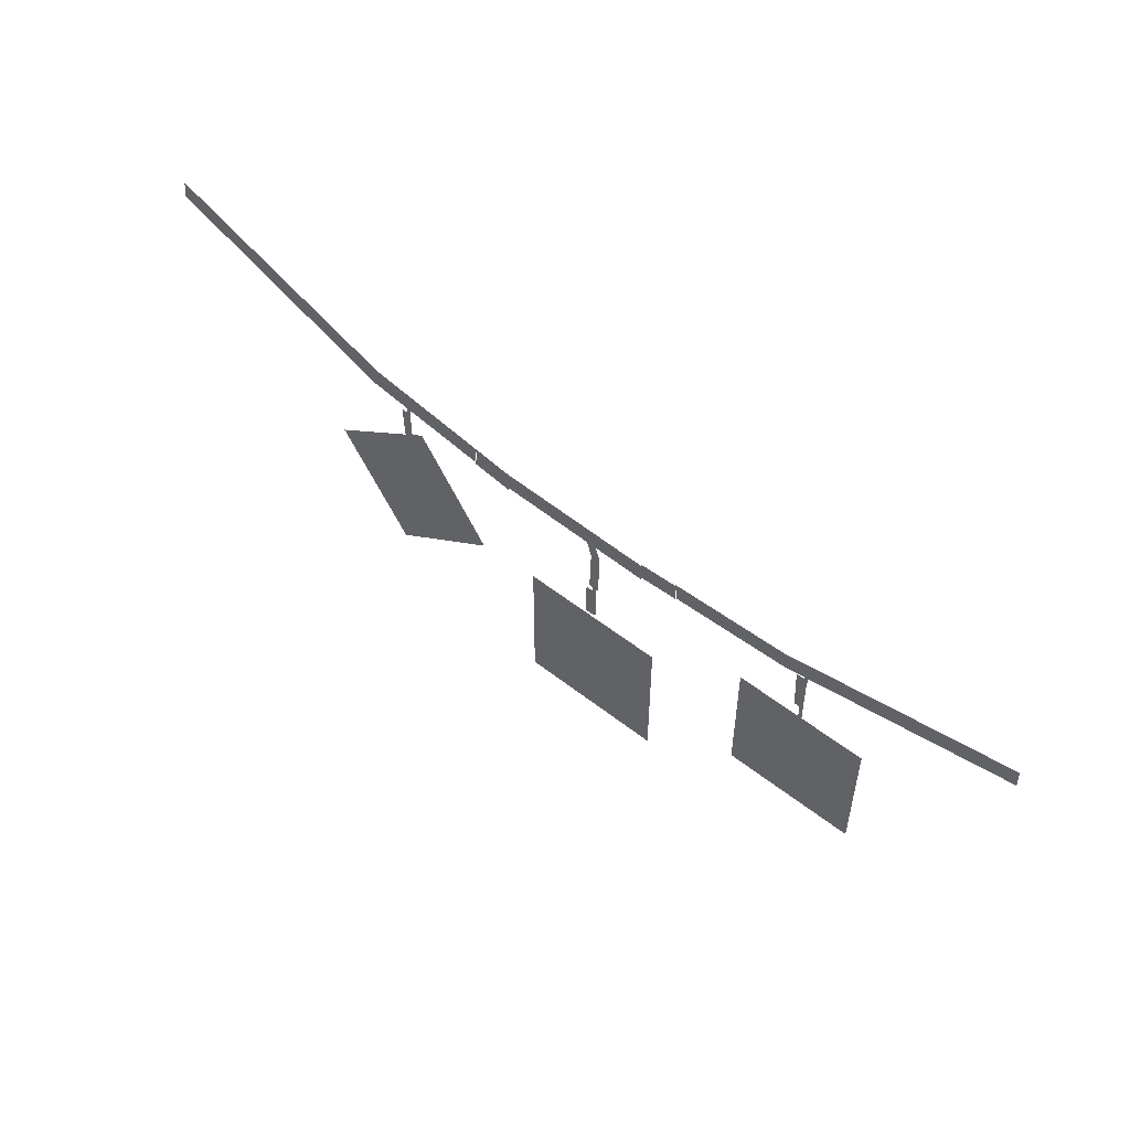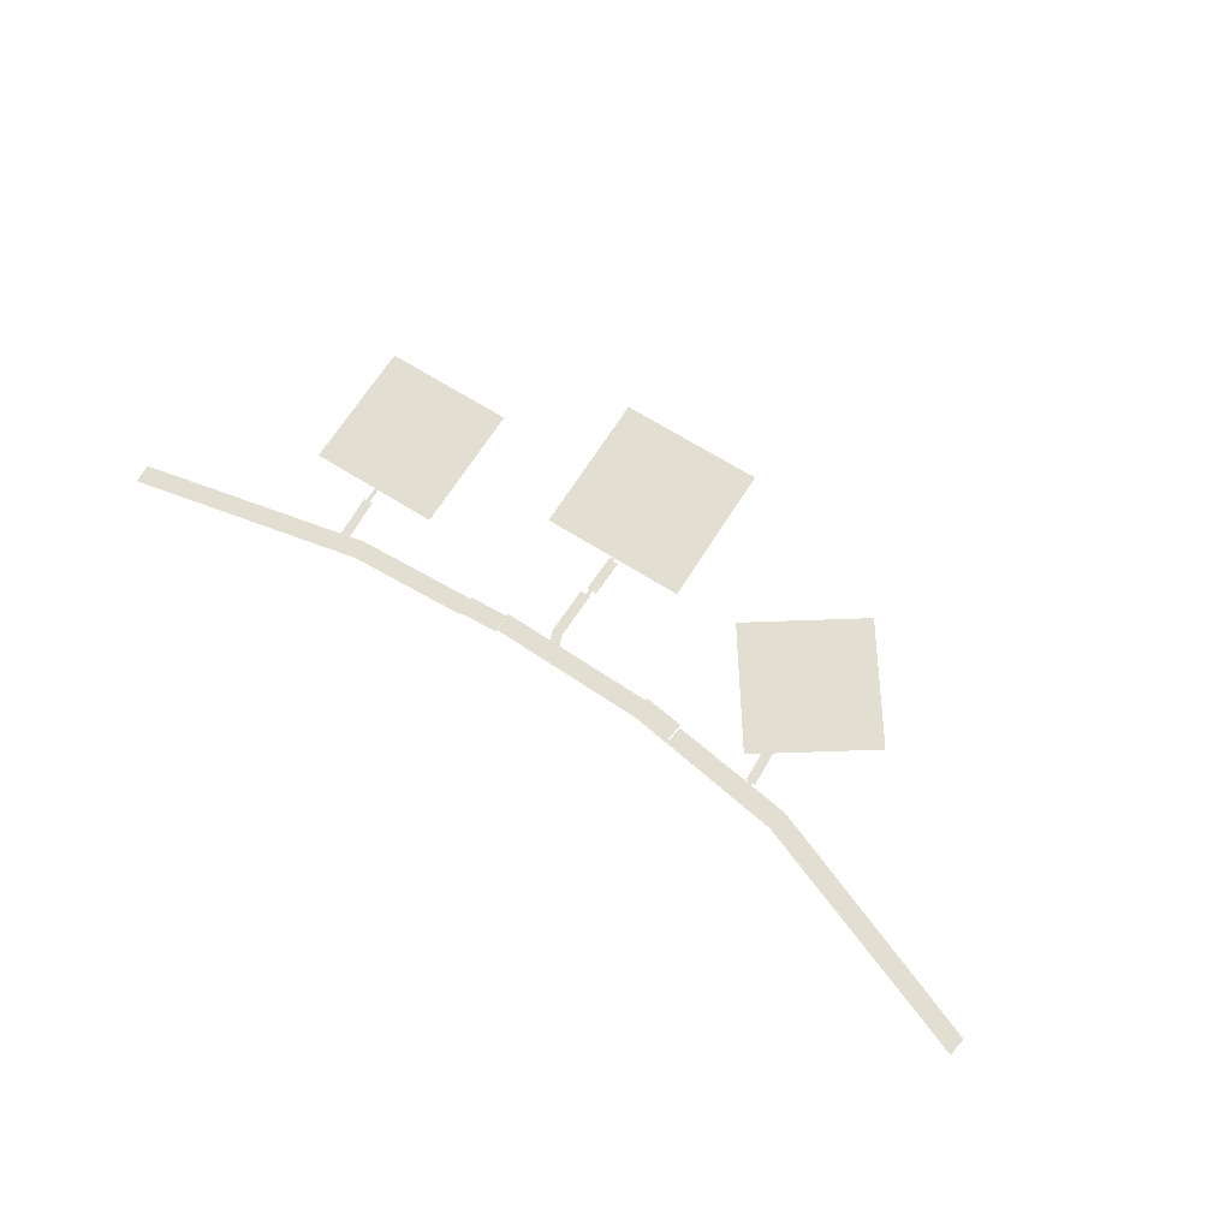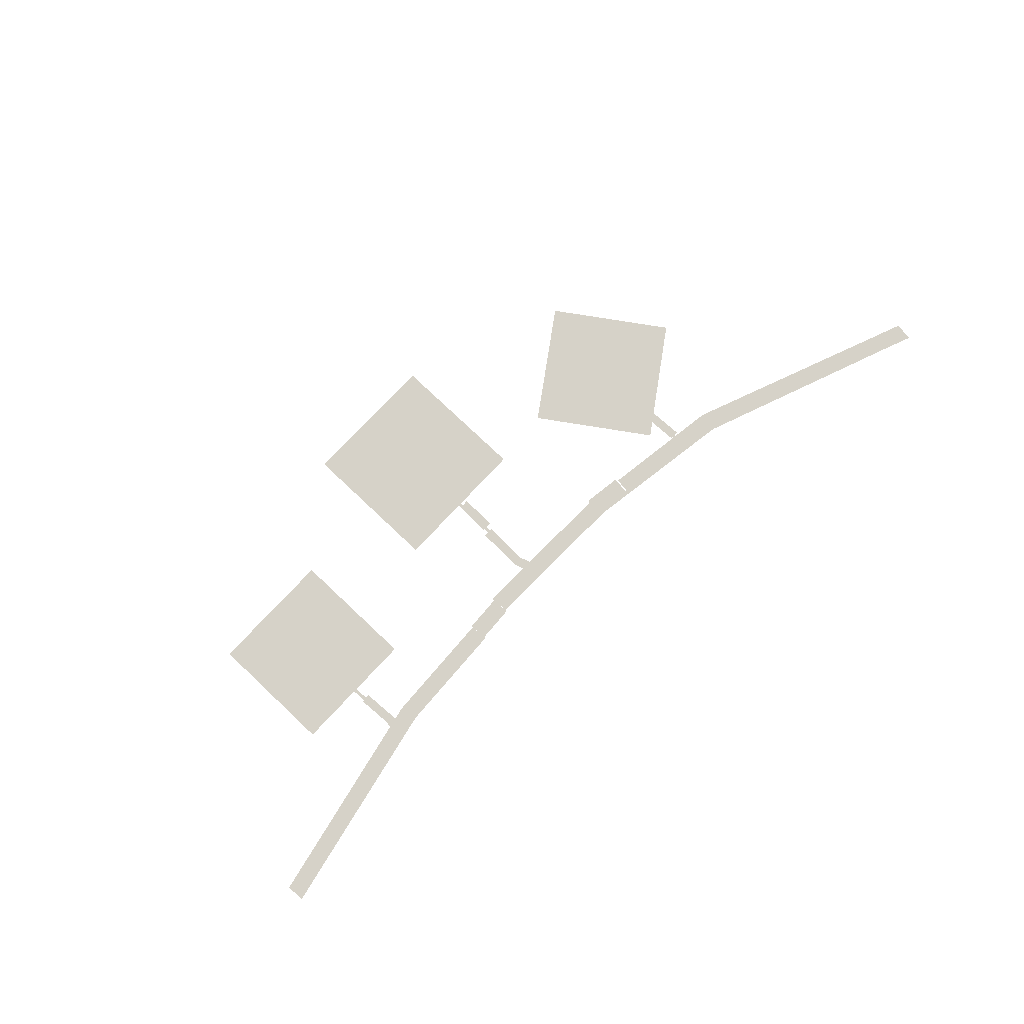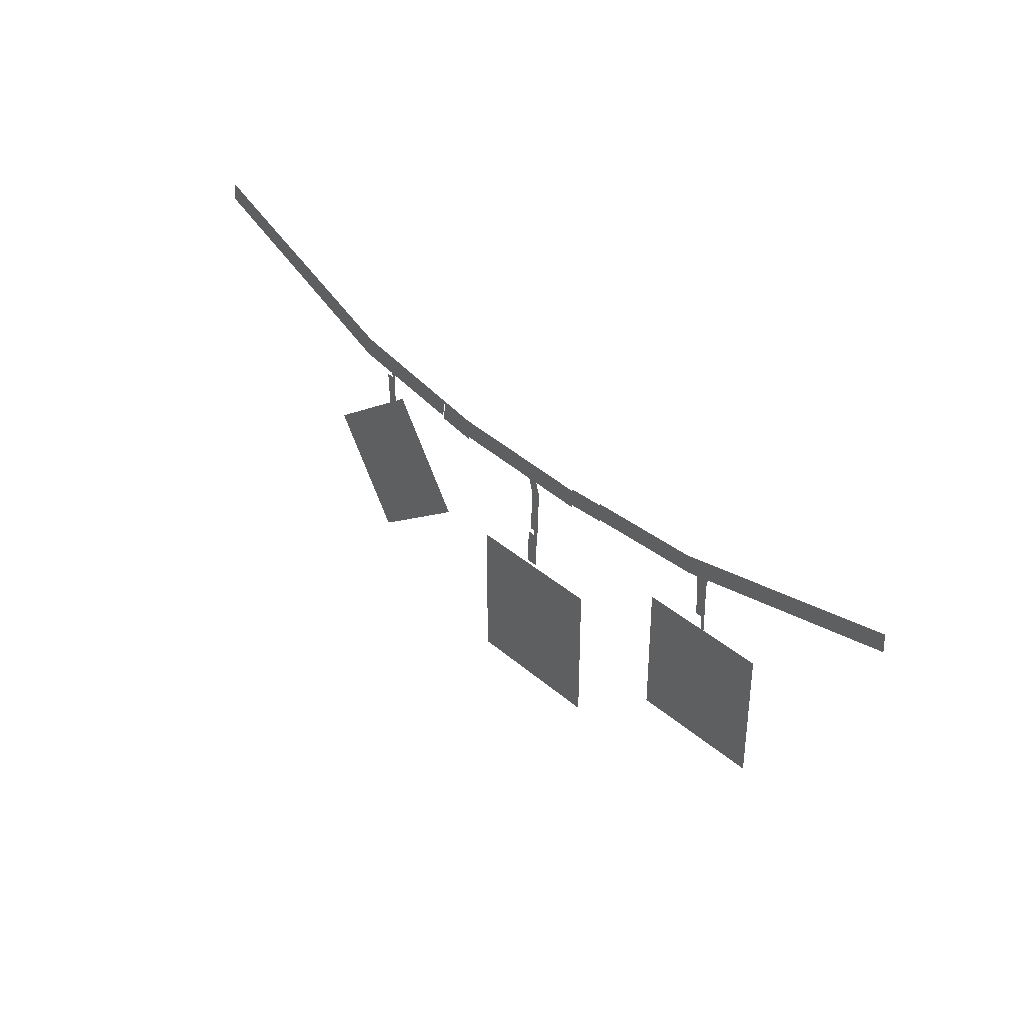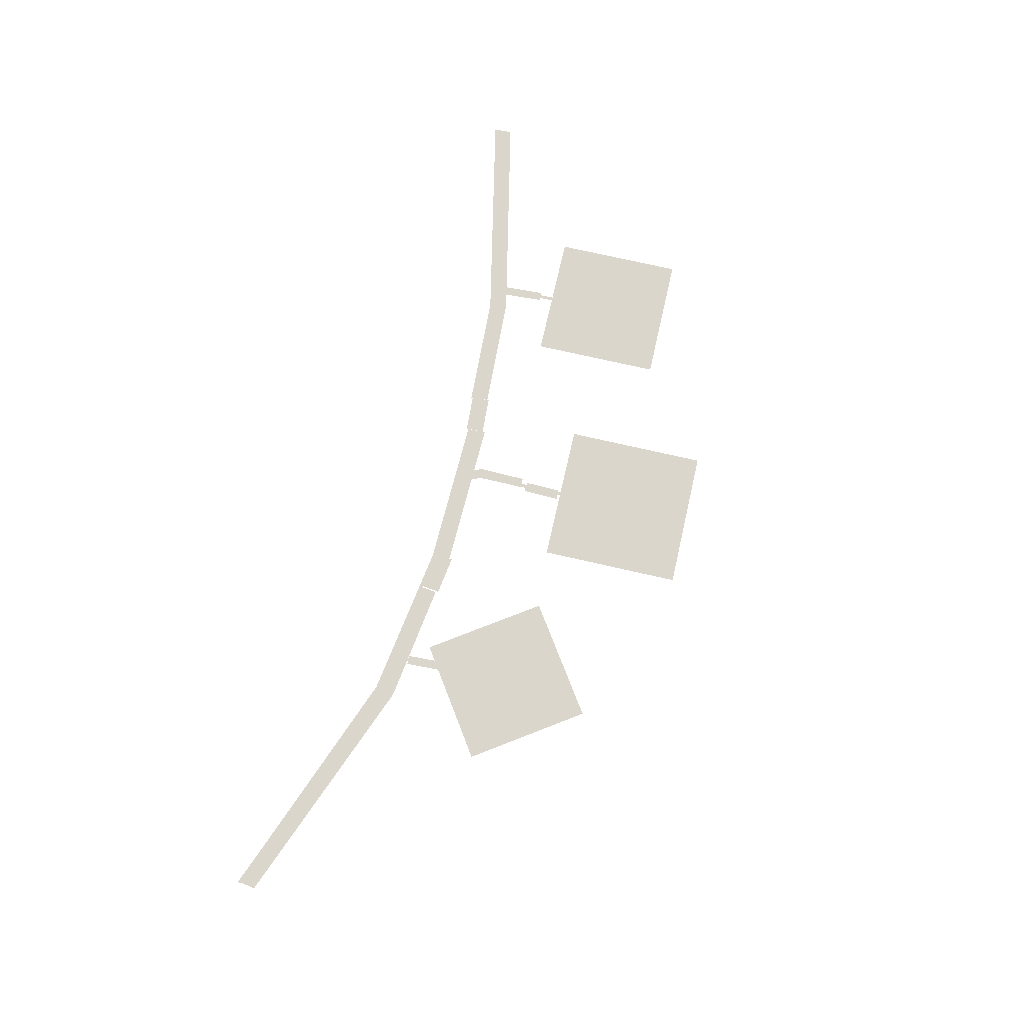
<metadata>
{"format":"obj","ext":"obj","renderer":"f3d","projection":"perspective","resolution":1024,"background":"white","views":[{"elev":53.3,"azim":40.1,"up":"+Y"},{"elev":68.0,"azim":-147.8,"up":"+Z"},{"elev":78.3,"azim":133.3,"up":"+Z"},{"elev":35.9,"azim":48.7,"up":"+Y"},{"elev":73.5,"azim":-77.1,"up":"+Z"}]}
</metadata>
<code>
g holiday_treeSnowflakeGeo01
v -1.646 4.961 0.01289
v -1.64 4.874 0.01289
v -1.706 4.868 0.01289
v -1.711 4.955 0.01289
v 1.398 5.334 -0.008413
v 3.01 5.664 -0.008413
v 3.01 5.638 -0.008413
v 1.398 5.307 -0.008413
v 0.2783 5.262 -0.008413
v 0.2783 5.235 -0.008413
v -0.8375 5.294 -0.008413
v -0.8375 5.267 -0.008413
v -1.978 5.474 -0.008413
v -1.978 5.447 -0.008413
v -3.684 6.136 -0.008413
v -3.684 6.11 -0.008413
v 0.2837 5.257 -0.008413
v 0.2892 5.123 -0.008413
v -0.8381 5.156 -0.008413
v -0.8206 5.288 -0.008413
v -1.105 5.331 -0.008413
v -1.124 5.199 -0.008413
v -2.01 5.331 -0.008413
v -1.989 5.463 -0.008413
v -3.701 6.005 -0.008413
v -3.677 6.136 -0.008413
v 3.023 5.667 -0.008413
v 3.029 5.534 -0.008413
v 1.425 5.204 -0.008413
v 1.403 5.336 -0.008413
v 0.5687 5.167 -0.008413
v 0.5591 5.3 -0.008413
v -0.08071 5.071 -0.008413
v -0.07942 4.398 -0.008413
v -0.1059 4.398 -0.008413
v -0.1064 5.069 -0.008413
v -0.1663 5.259 -0.008413
v -0.1928 5.259 -0.008413
v 1.558 5.184 -0.008413
v 1.588 4.795 -0.008413
v 1.561 4.795 -0.008413
v 1.584 5.182 -0.008413
v 1.587 5.372 -0.008413
v 1.614 5.371 -0.008413
v -1.698 5.216 -0.008413
v -1.695 4.821 -0.008413
v -1.721 4.821 -0.008413
v -1.724 5.215 -0.008413
v -1.698 5.404 -0.008413
v -1.724 5.404 -0.008413
v -0.07527 5.186 0.01289
v -0.1076 5.058 0.01289
v -0.1469 5.179 0.01289
v -0.03605 5.066 0.01289
v -0.1172 4.727 0.01289
v -0.04493 4.726 0.01289
v 1.583 5.253 0.01289
v 1.598 4.942 0.01289
v 1.532 4.938 0.01289
v 1.517 5.25 0.01289
v -1.682 5.278 0.01289
v -1.671 4.973 0.01289
v -1.736 4.967 0.01289
v -1.748 5.278 0.01289
v -0.06948 4.684 0.01289
v -0.07655 4.423 0.01289
v -0.149 4.421 0.01289
v -0.1417 4.689 0.01289
v 0.56 5.289 -0.008413
v 0.5667 5.156 -0.008413
v 0.2888 5.142 -0.008413
v 0.286 5.275 -0.008413
v -0.8134 5.269 -0.008413
v -0.8309 5.137 -0.008413
v -1.116 5.179 -0.008413
v -1.098 5.312 -0.008413
v -0.6083 4.4 0.01599
v 0.4283 4.4 0.01599
v 0.4283 3.363 0.01599
v -0.6083 3.363 0.01599
v -2.352 4.612 0.01599
v -1.579 5.137 0.01599
v -1.054 4.364 0.01599
v -1.827 3.839 0.01599
v 2.058 3.903 0.01599
v 1.124 3.903 0.01599
v 1.124 4.837 0.01599
v 2.058 4.837 0.01599
g holiday_treeSnowflakeGeo01_0
f 3 2 1
f 4 3 1
f 7 6 5
f 8 7 5
f 8 5 9
f 10 8 9
f 10 9 11
f 12 10 11
f 12 11 13
f 14 12 13
f 14 13 15
f 16 14 15
f 19 18 17
f 20 19 17
f 23 22 21
f 24 23 21
f 25 23 24
f 26 25 24
f 29 28 27
f 30 29 27
f 31 29 30
f 32 31 30
f 35 34 33
f 36 35 33
f 36 33 37
f 38 36 37
f 41 40 39
f 40 42 39
f 39 42 43
f 42 44 43
f 47 46 45
f 48 47 45
f 48 45 49
f 50 48 49
f 53 52 51
f 52 54 51
f 52 55 54
f 55 56 54
f 59 58 57
f 60 59 57
f 63 62 61
f 64 63 61
f 67 66 65
f 68 67 65
f 71 70 69
f 72 71 69
f 75 74 73
f 76 75 73
f 79 78 77
f 80 79 77
f 83 82 81
f 84 83 81
f 87 86 85
f 88 87 85

</code>
